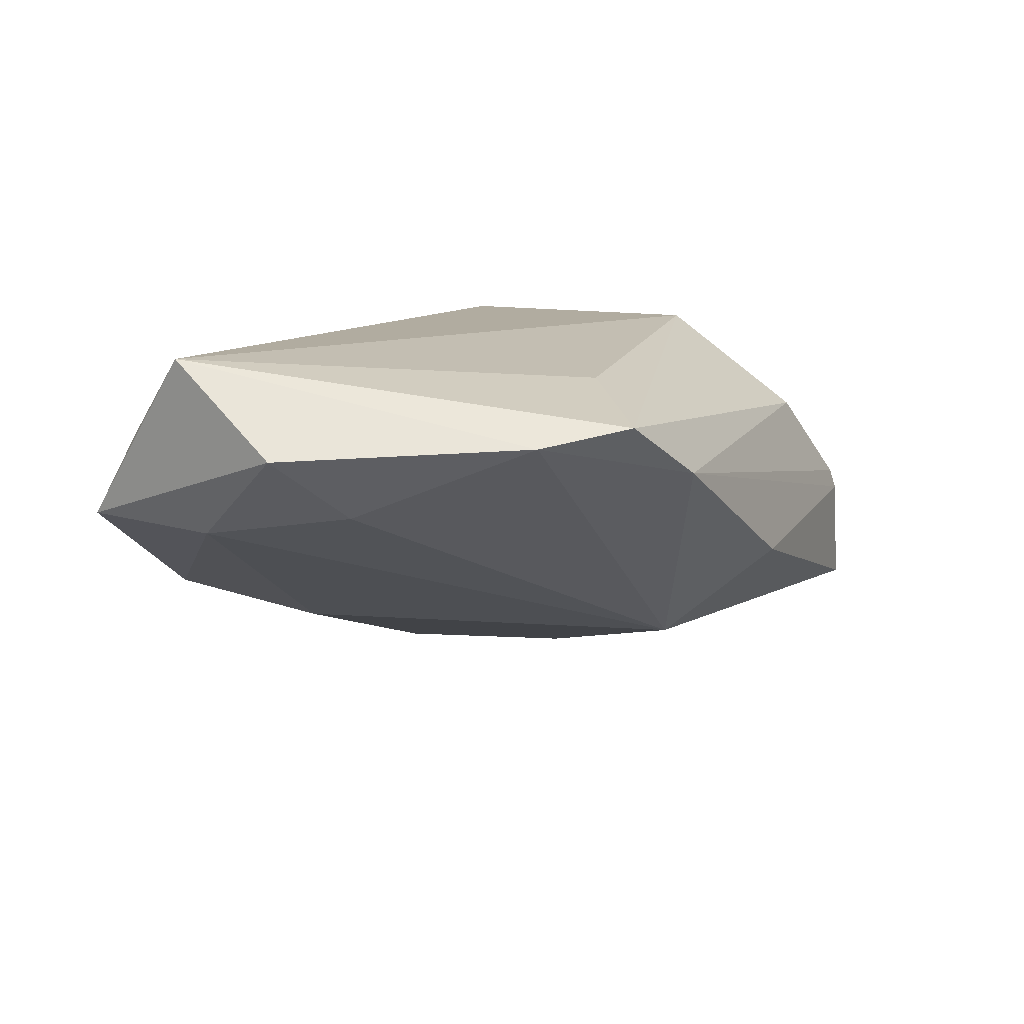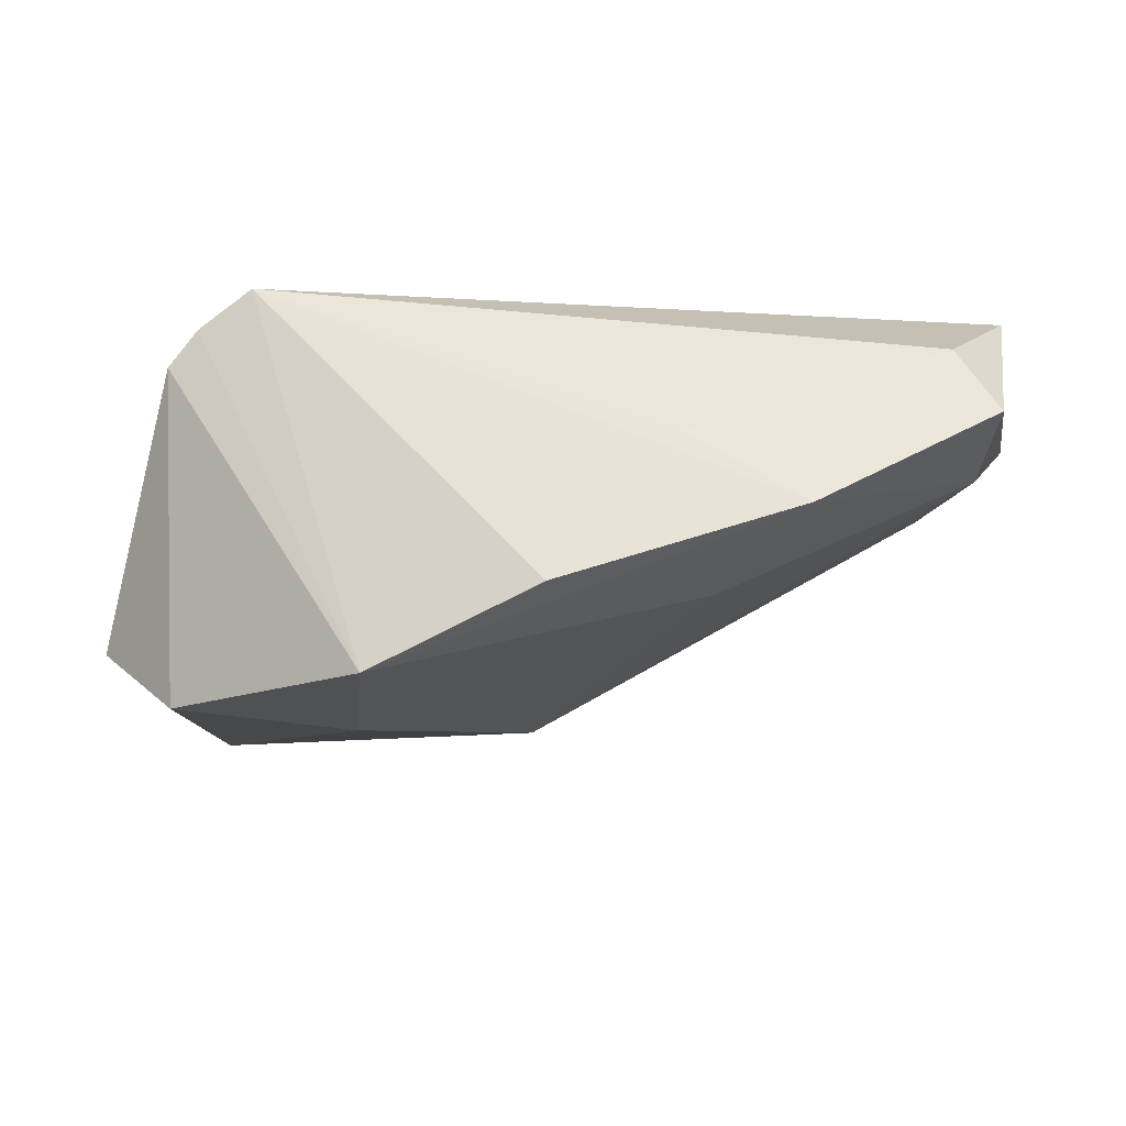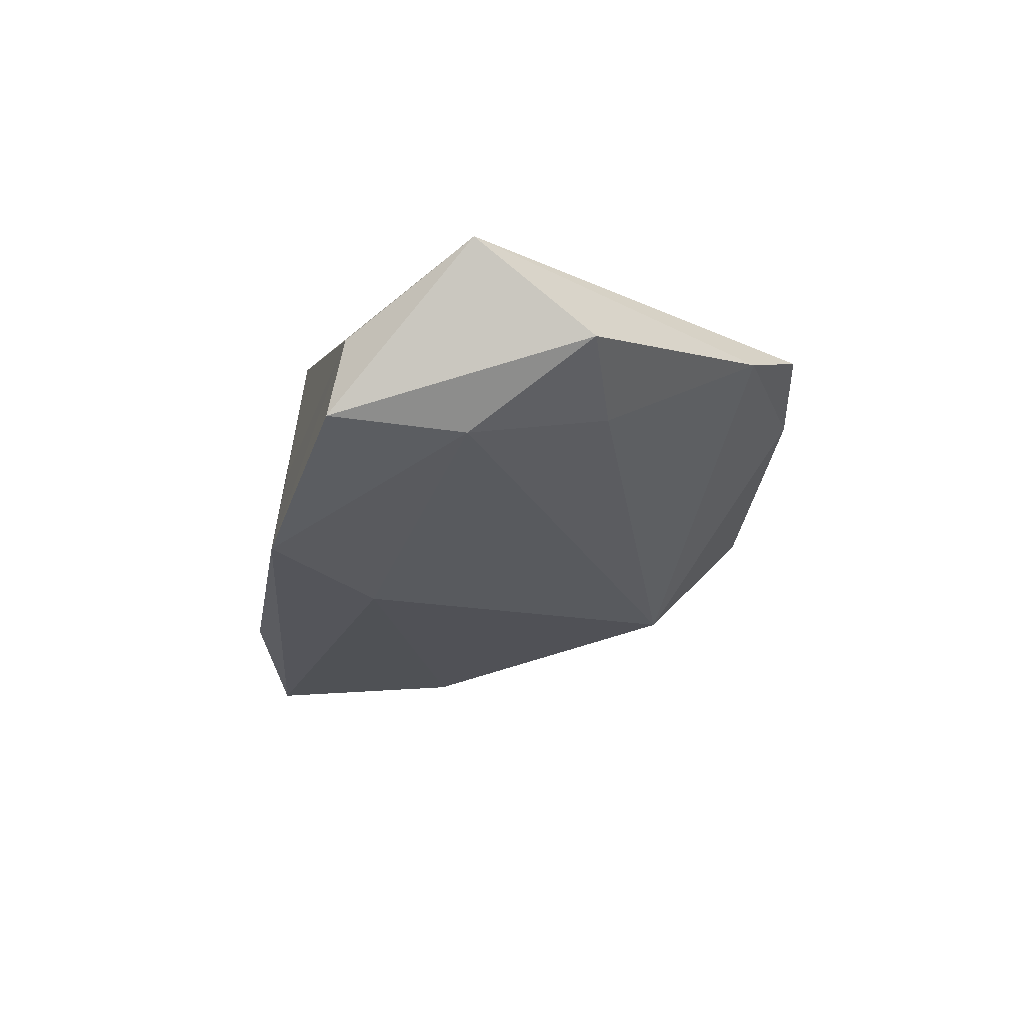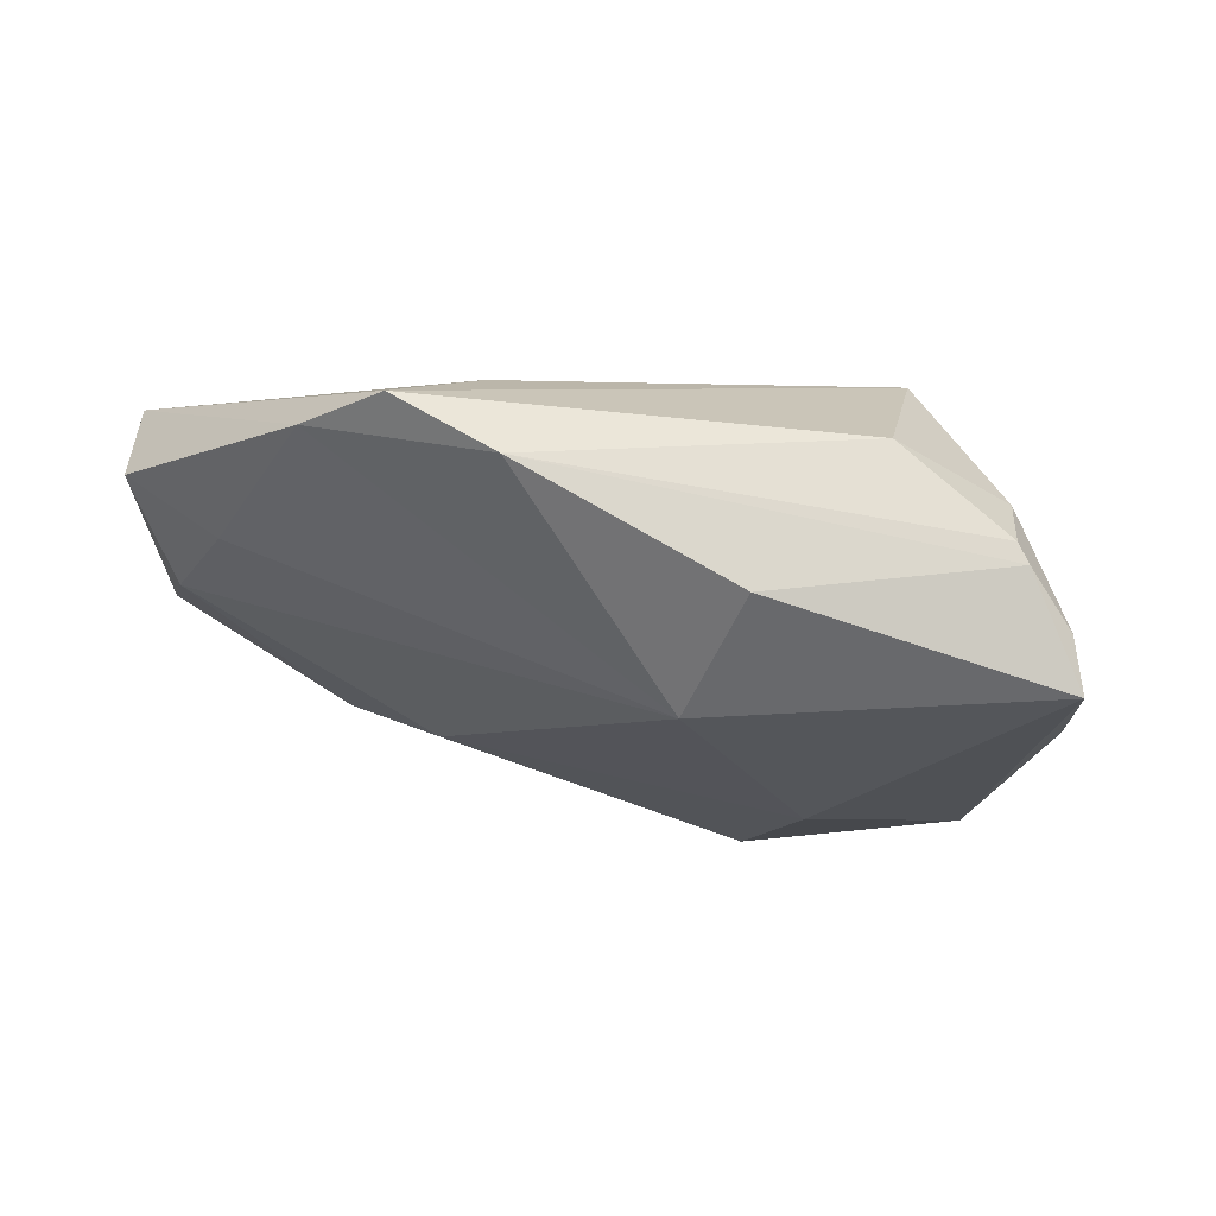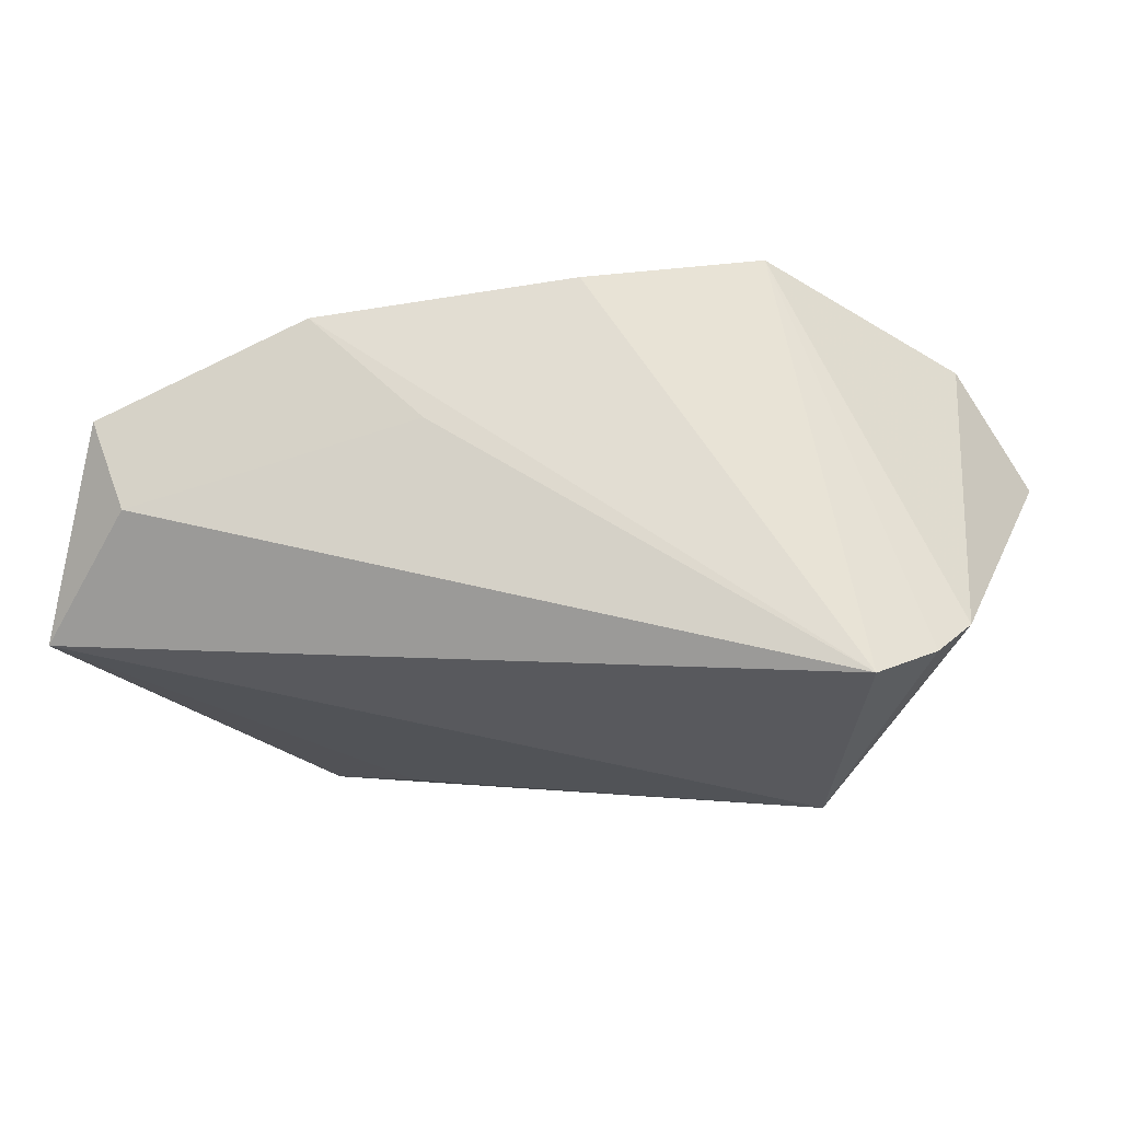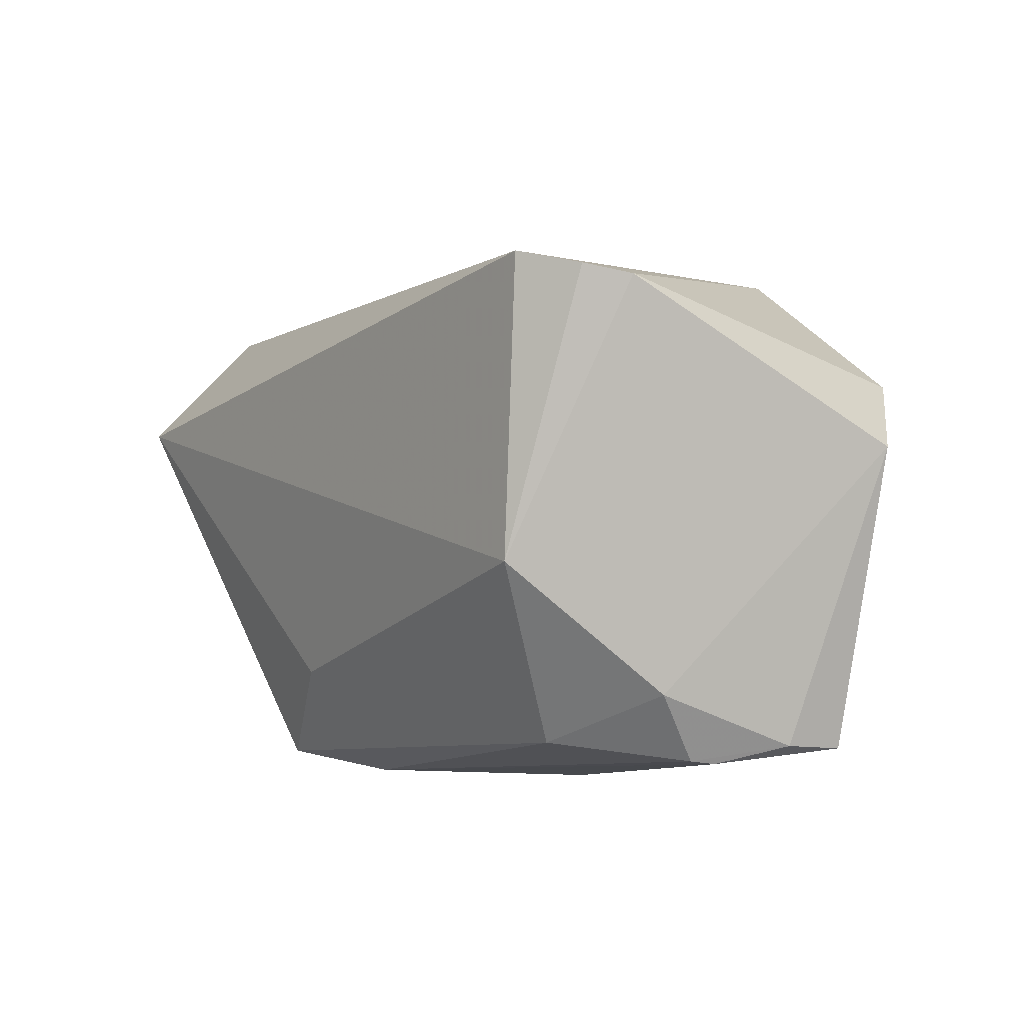
<metadata>
{"format":"obj","ext":"obj","renderer":"f3d","projection":"perspective","resolution":1024,"background":"white","views":[{"elev":10.1,"azim":-60.1,"up":"+Z"},{"elev":-23.1,"azim":-177.5,"up":"+Z"},{"elev":-5.6,"azim":-99.4,"up":"+Z"},{"elev":-9.1,"azim":-7.1,"up":"+Z"},{"elev":59.5,"azim":6.4,"up":"+Y"},{"elev":-4.2,"azim":54.6,"up":"+Y"}]}
</metadata>
<code>
v 0.04222 0.01169 -0.02848
v -0.05433 0.02576 0.01156
v 0.04392 -0.03403 -0.01809
v -0.05254 -0.006646 0.00289
v 0.02291 -0.03334 0.01105
v -0.005114 0.0337 -0.02146
v 0.02013 0.004157 -0.02906
v -0.05937 0.02832 0.001652
v -0.06312 0.01156 0.02268
v 0.043 -0.0336 -0.01084
v 0.03959 0.0231 0.01806
v -0.02152 -0.03868 0.006871
v 0.04339 0.02173 0.01346
v -0.0001525 -0.02478 -0.01993
v -0.02466 0.01938 -0.01771
v -0.02098 0.03101 -0.00146
v 0.03826 -0.02737 0.004966
v 0.05323 0.002496 -0.01782
v 0.03041 -0.01159 0.02268
v 0.03261 0.02512 0.02268
v 0.03632 -0.03544 -0.000794
v -0.03394 -0.03625 0.01399
v -0.06407 -0.002792 0.01113
v 0.01654 0.02861 -0.03042
v 0.03757 -0.0358 -0.003508
v -0.05798 0.01156 0.0002462
v -0.03592 0.03348 -0.01212
v 0.005588 -0.03868 -0.007677
v -0.02227 -0.02482 0.01852
v -0.04336 -0.02793 0.01193
f 18 3 1
f 24 1 7
f 7 15 24
f 14 15 7
f 3 14 7
f 7 1 3
f 29 22 19
f 10 3 18
f 18 17 10
f 13 17 18
f 19 17 13
f 18 1 13
f 13 1 24
f 19 22 5
f 5 17 19
f 4 30 23
f 14 30 4
f 19 20 9
f 9 29 19
f 22 29 9
f 9 8 23
f 23 30 9
f 9 30 22
f 11 20 19
f 19 13 11
f 24 20 11
f 11 13 24
f 21 10 17
f 17 5 21
f 24 15 27
f 27 16 20
f 26 4 23
f 23 8 26
f 26 15 14
f 14 4 26
f 26 27 15
f 8 27 26
f 2 9 20
f 8 9 2
f 20 16 2
f 2 27 8
f 16 27 2
f 3 10 25
f 10 21 25
f 6 20 24
f 24 27 6
f 6 27 20
f 12 25 21
f 12 5 22
f 12 21 5
f 12 30 14
f 22 30 12
f 3 25 28
f 25 12 28
f 28 14 3
f 28 12 14

</code>
